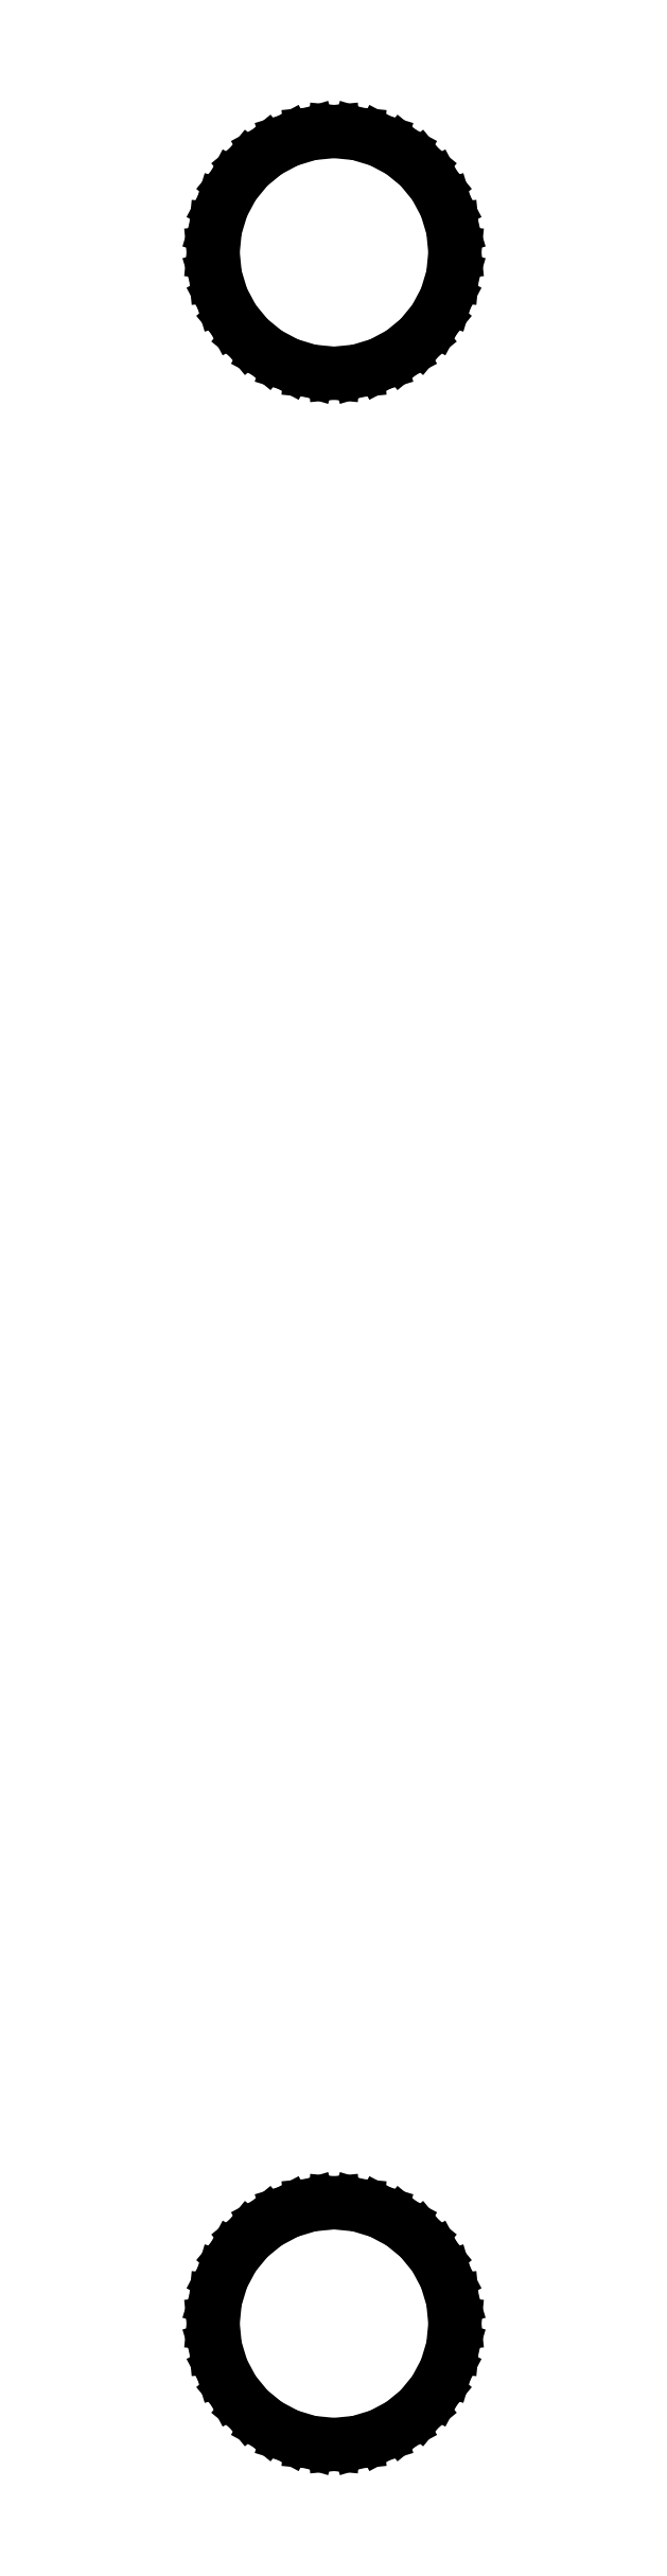
<metadata>
{"format":"dxf","ext":"dxf","renderer":"ezdxf+matplotlib","layout":"modelspace","background":"white","min_lineweight":24,"dpi":150}
</metadata>
<code>
0
SECTION
2
ENTITIES
0
LINE
8
0
10
0.6828
20
-3.433
11
1.339
21
-3.234
0
LINE
8
0
10
1.339
20
-3.234
11
1.944
21
-2.91
0
LINE
8
0
10
1.944
20
-2.91
11
2.475
21
-2.475
0
LINE
8
0
10
2.475
20
-2.475
11
2.91
21
-1.944
0
LINE
8
0
10
2.91
20
-1.944
11
3.234
21
-1.339
0
LINE
8
0
10
3.234
20
-1.339
11
3.433
21
-0.6828
0
LINE
8
0
10
3.433
20
-0.6828
11
3.5
21
0
0
LINE
8
0
10
3.5
20
0
11
3.433
21
0.6828
0
LINE
8
0
10
3.433
20
0.6828
11
3.234
21
1.339
0
LINE
8
0
10
3.234
20
1.339
11
2.91
21
1.944
0
LINE
8
0
10
2.91
20
1.944
11
2.475
21
2.475
0
LINE
8
0
10
2.475
20
2.475
11
1.944
21
2.91
0
LINE
8
0
10
1.944
20
2.91
11
1.339
21
3.234
0
LINE
8
0
10
1.339
20
3.234
11
0.6828
21
3.433
0
LINE
8
0
10
0.6828
20
3.433
11
0
21
3.5
0
LINE
8
0
10
0
20
3.5
11
-0.6828
21
3.433
0
LINE
8
0
10
-0.6828
20
3.433
11
-1.339
21
3.234
0
LINE
8
0
10
-1.339
20
3.234
11
-1.944
21
2.91
0
LINE
8
0
10
-1.944
20
2.91
11
-2.475
21
2.475
0
LINE
8
0
10
-2.475
20
2.475
11
-2.91
21
1.944
0
LINE
8
0
10
-2.91
20
1.944
11
-3.234
21
1.339
0
LINE
8
0
10
-3.234
20
1.339
11
-3.433
21
0.6828
0
LINE
8
0
10
-3.433
20
0.6828
11
-3.5
21
0
0
LINE
8
0
10
-3.5
20
0
11
-3.433
21
-0.6828
0
LINE
8
0
10
-3.433
20
-0.6828
11
-3.234
21
-1.339
0
LINE
8
0
10
-3.234
20
-1.339
11
-2.91
21
-1.944
0
LINE
8
0
10
-2.91
20
-1.944
11
-2.475
21
-2.475
0
LINE
8
0
10
-2.475
20
-2.475
11
-1.944
21
-2.91
0
LINE
8
0
10
-1.944
20
-2.91
11
-1.339
21
-3.234
0
LINE
8
0
10
-1.339
20
-3.234
11
-0.6828
21
-3.433
0
LINE
8
0
10
-0.6828
20
-3.433
11
0
21
-3.5
0
LINE
8
0
10
0
20
-3.5
11
0.6828
21
-3.433
0
LINE
8
0
10
0.6828
20
-63.43
11
1.339
21
-63.23
0
LINE
8
0
10
1.339
20
-63.23
11
1.944
21
-62.91
0
LINE
8
0
10
1.944
20
-62.91
11
2.475
21
-62.47
0
LINE
8
0
10
2.475
20
-62.47
11
2.91
21
-61.94
0
LINE
8
0
10
2.91
20
-61.94
11
3.234
21
-61.34
0
LINE
8
0
10
3.234
20
-61.34
11
3.433
21
-60.68
0
LINE
8
0
10
3.433
20
-60.68
11
3.5
21
-60
0
LINE
8
0
10
3.5
20
-60
11
3.433
21
-59.32
0
LINE
8
0
10
3.433
20
-59.32
11
3.234
21
-58.66
0
LINE
8
0
10
3.234
20
-58.66
11
2.91
21
-58.06
0
LINE
8
0
10
2.91
20
-58.06
11
2.475
21
-57.53
0
LINE
8
0
10
2.475
20
-57.53
11
1.944
21
-57.09
0
LINE
8
0
10
1.944
20
-57.09
11
1.339
21
-56.77
0
LINE
8
0
10
1.339
20
-56.77
11
0.6828
21
-56.57
0
LINE
8
0
10
0.6828
20
-56.57
11
0
21
-56.5
0
LINE
8
0
10
0
20
-56.5
11
-0.6828
21
-56.57
0
LINE
8
0
10
-0.6828
20
-56.57
11
-1.339
21
-56.77
0
LINE
8
0
10
-1.339
20
-56.77
11
-1.944
21
-57.09
0
LINE
8
0
10
-1.944
20
-57.09
11
-2.475
21
-57.53
0
LINE
8
0
10
-2.475
20
-57.53
11
-2.91
21
-58.06
0
LINE
8
0
10
-2.91
20
-58.06
11
-3.234
21
-58.66
0
LINE
8
0
10
-3.234
20
-58.66
11
-3.433
21
-59.32
0
LINE
8
0
10
-3.433
20
-59.32
11
-3.5
21
-60
0
LINE
8
0
10
-3.5
20
-60
11
-3.433
21
-60.68
0
LINE
8
0
10
-3.433
20
-60.68
11
-3.234
21
-61.34
0
LINE
8
0
10
-3.234
20
-61.34
11
-2.91
21
-61.94
0
LINE
8
0
10
-2.91
20
-61.94
11
-2.475
21
-62.47
0
LINE
8
0
10
-2.475
20
-62.47
11
-1.944
21
-62.91
0
LINE
8
0
10
-1.944
20
-62.91
11
-1.339
21
-63.23
0
LINE
8
0
10
-1.339
20
-63.23
11
-0.6828
21
-63.43
0
LINE
8
0
10
-0.6828
20
-63.43
11
0
21
-63.5
0
LINE
8
0
10
0
20
-63.5
11
0.6828
21
-63.43
0
ENDSEC
0
EOF

</code>
